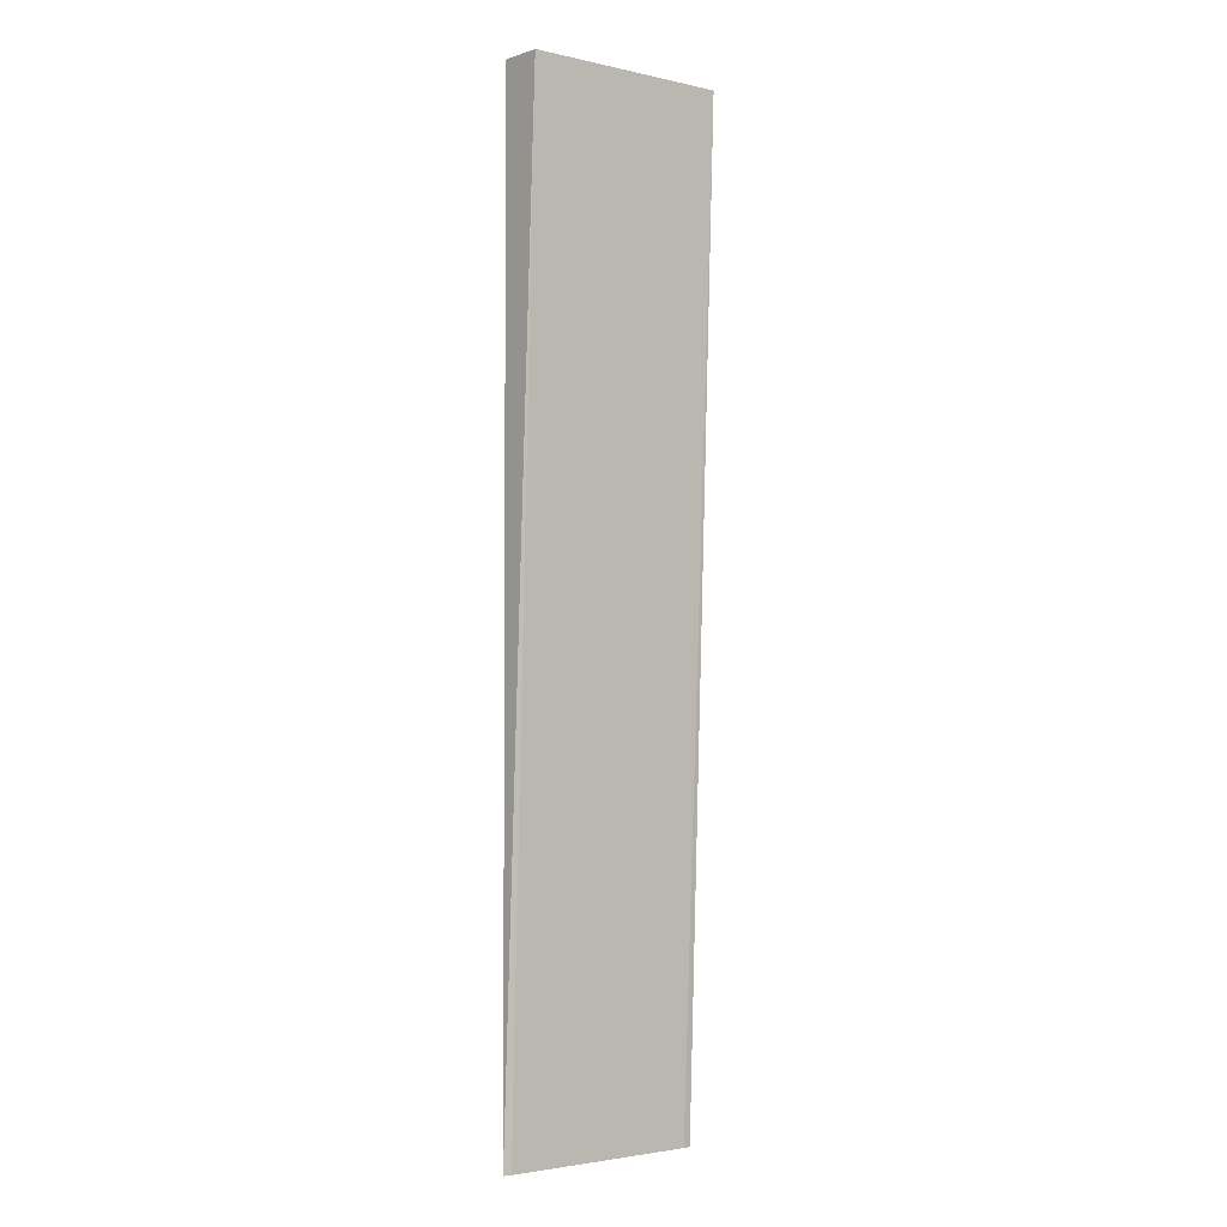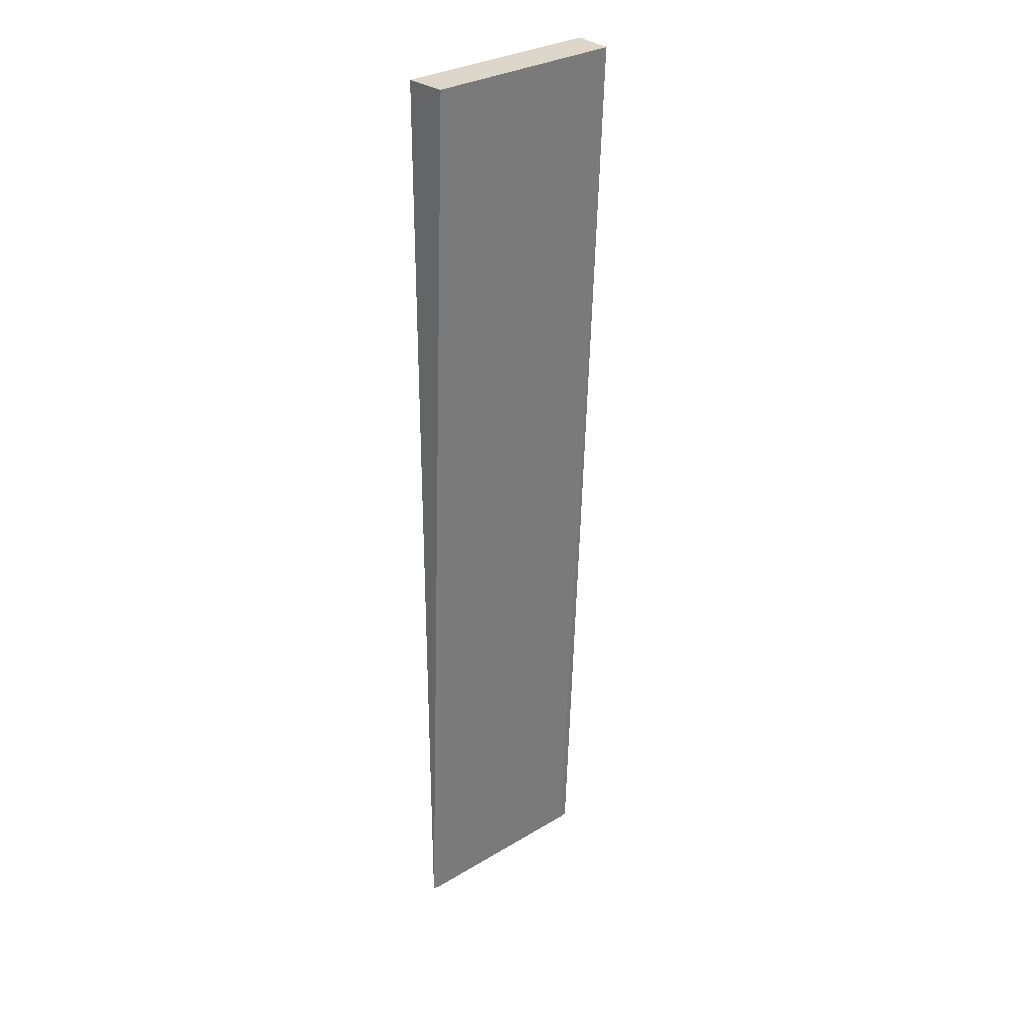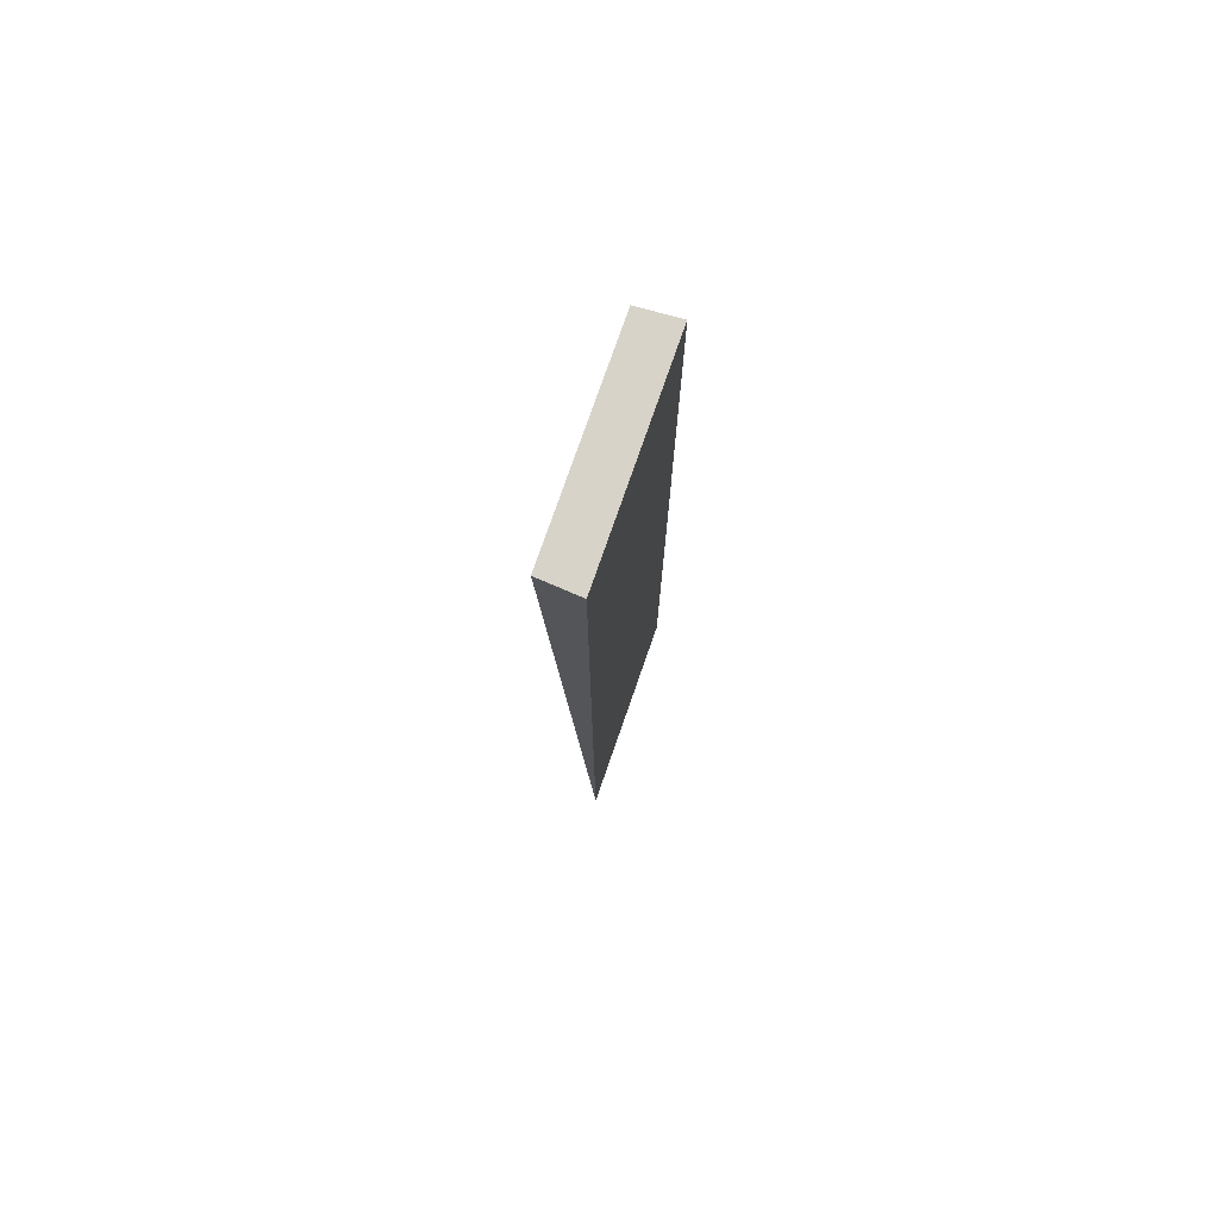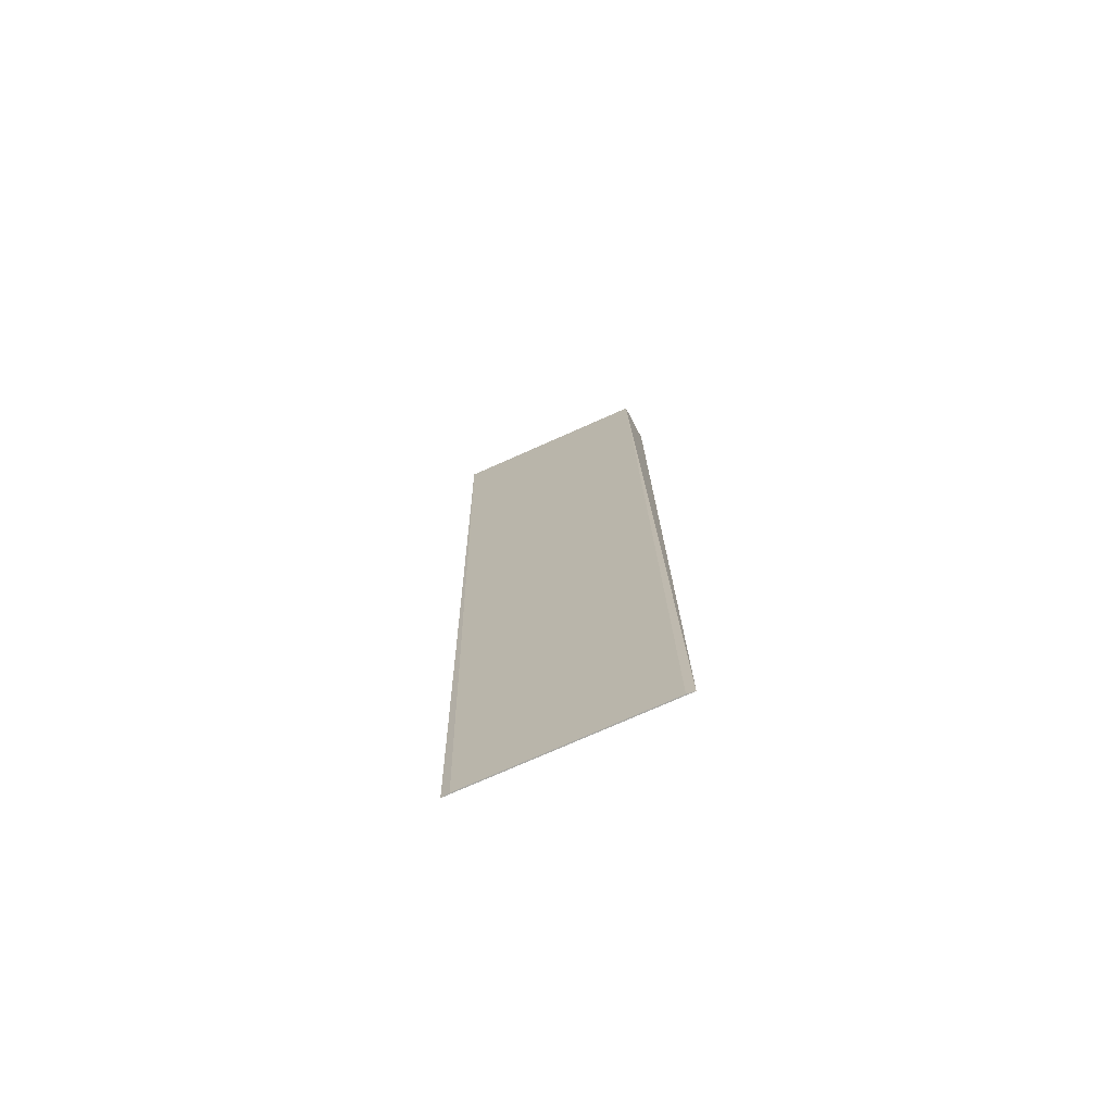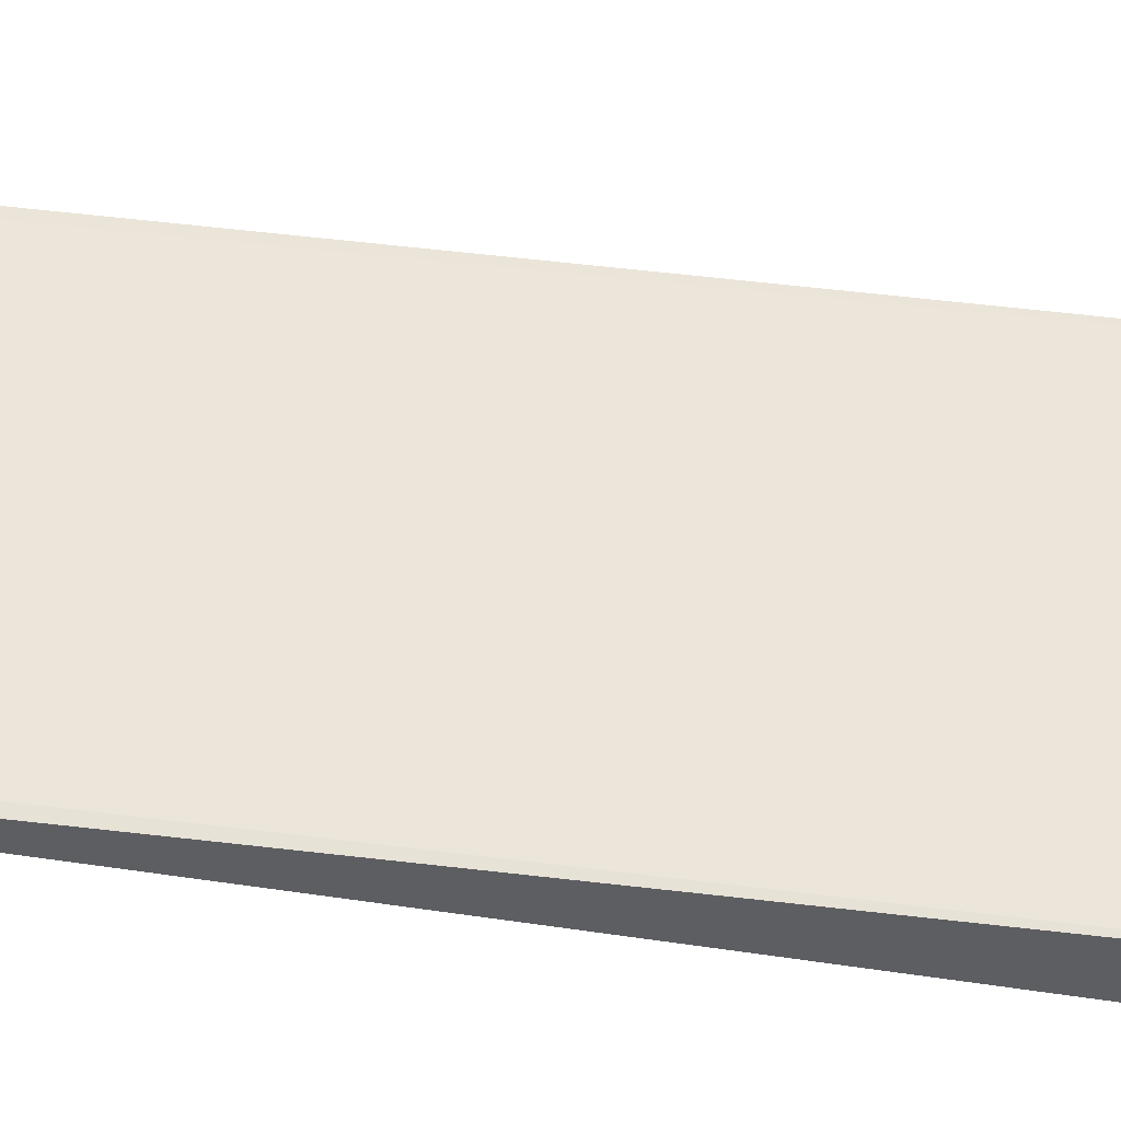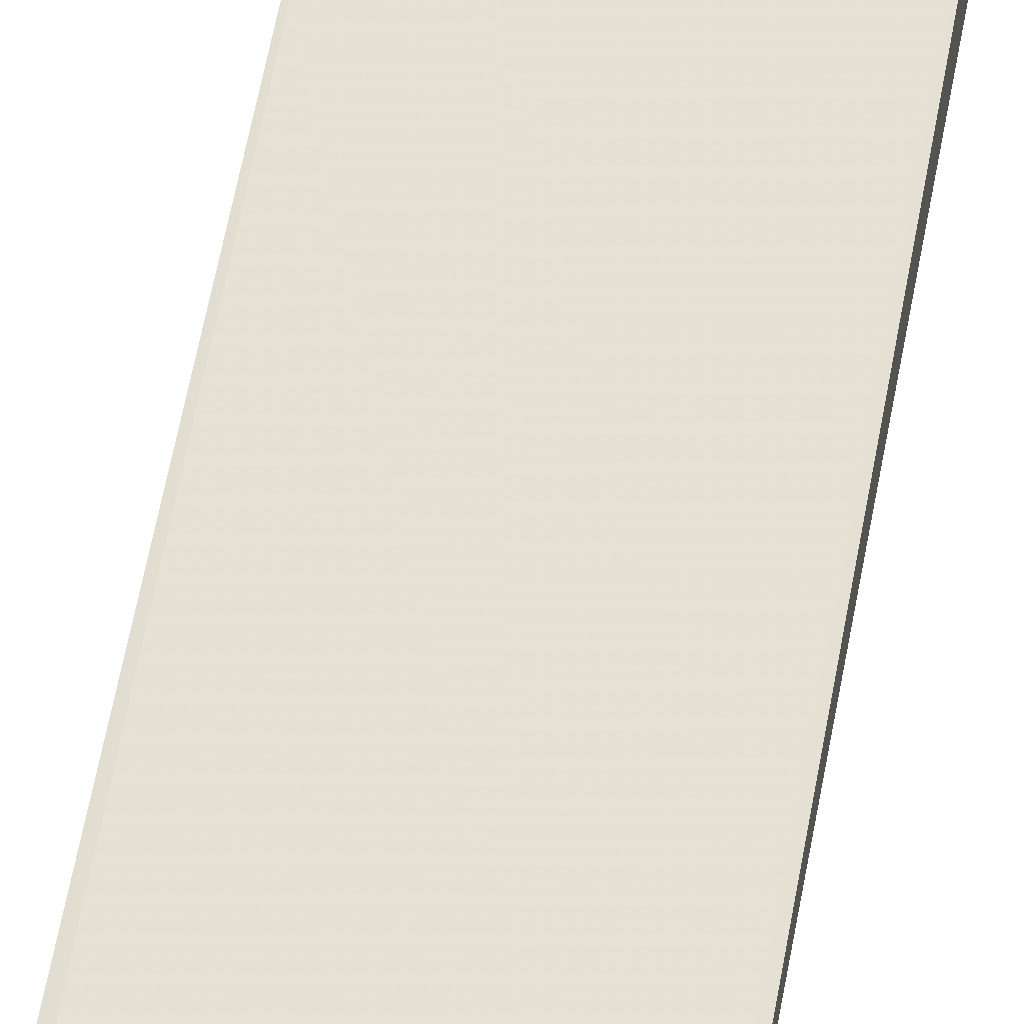
<metadata>
{"format":"obj","ext":"obj","renderer":"f3d","projection":"perspective","resolution":1024,"background":"white","views":[{"elev":-2.8,"azim":142.2,"up":"+Z"},{"elev":30.7,"azim":139.3,"up":"+Z"},{"elev":77.0,"azim":-70.8,"up":"+Z"},{"elev":-75.4,"azim":-156.1,"up":"+Z"},{"elev":53.5,"azim":-80.9,"up":"+Y"},{"elev":62.7,"azim":-169.2,"up":"+Y"}]}
</metadata>
<code>
v 0.04954 0.1612 0.3936
v 0.04954 0.1612 -0.06692
v 0.0482 0.1803 0.3936
v -0.04788 0.1804 0.3936
v -0.04922 0.1612 -0.06692
v -0.04542 0.1617 -0.06692
v -0.04922 0.1612 0.3936
v 0.04574 0.1617 -0.06692
f 1 2 3
f 1 3 4
f 6 4 3
f 6 5 4
f 7 1 4
f 7 4 5
f 7 5 2
f 7 2 1
f 8 6 3
f 8 3 2
f 8 2 5
f 8 5 6

</code>
